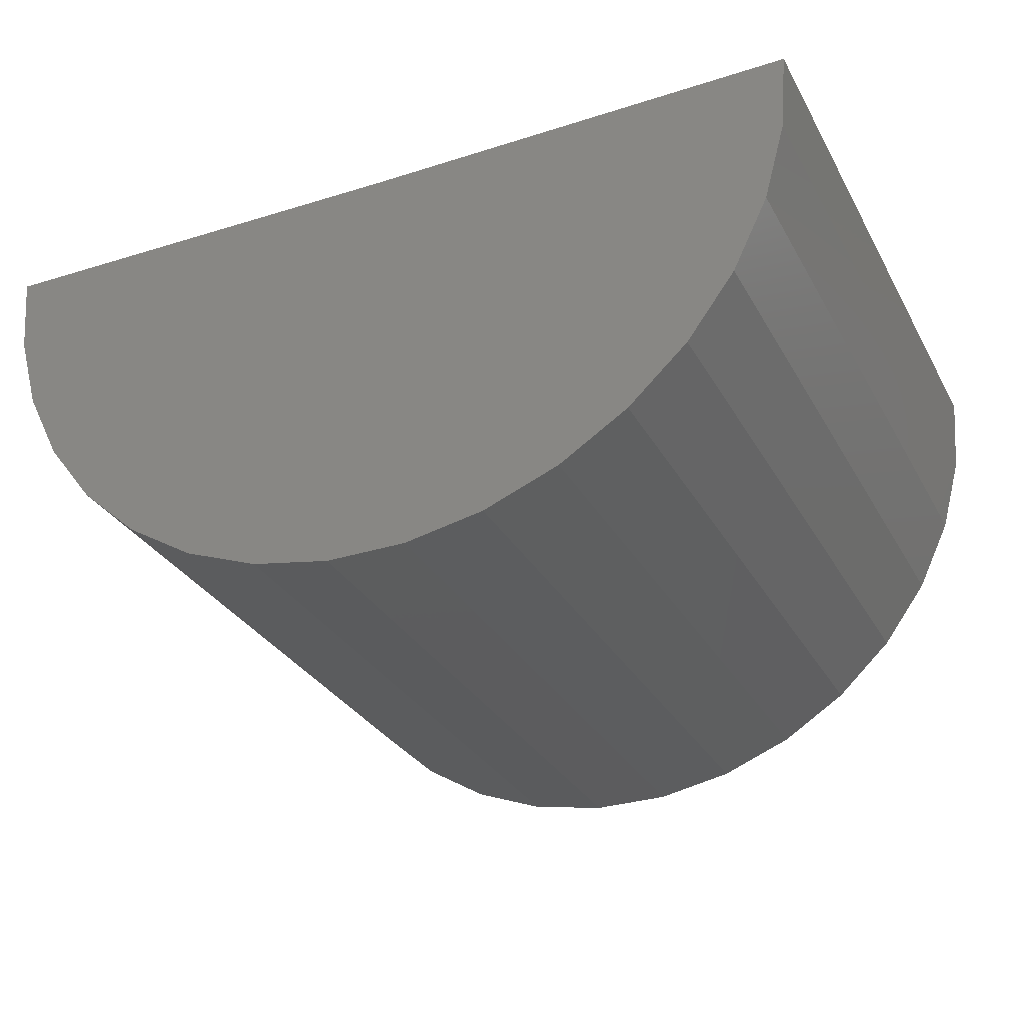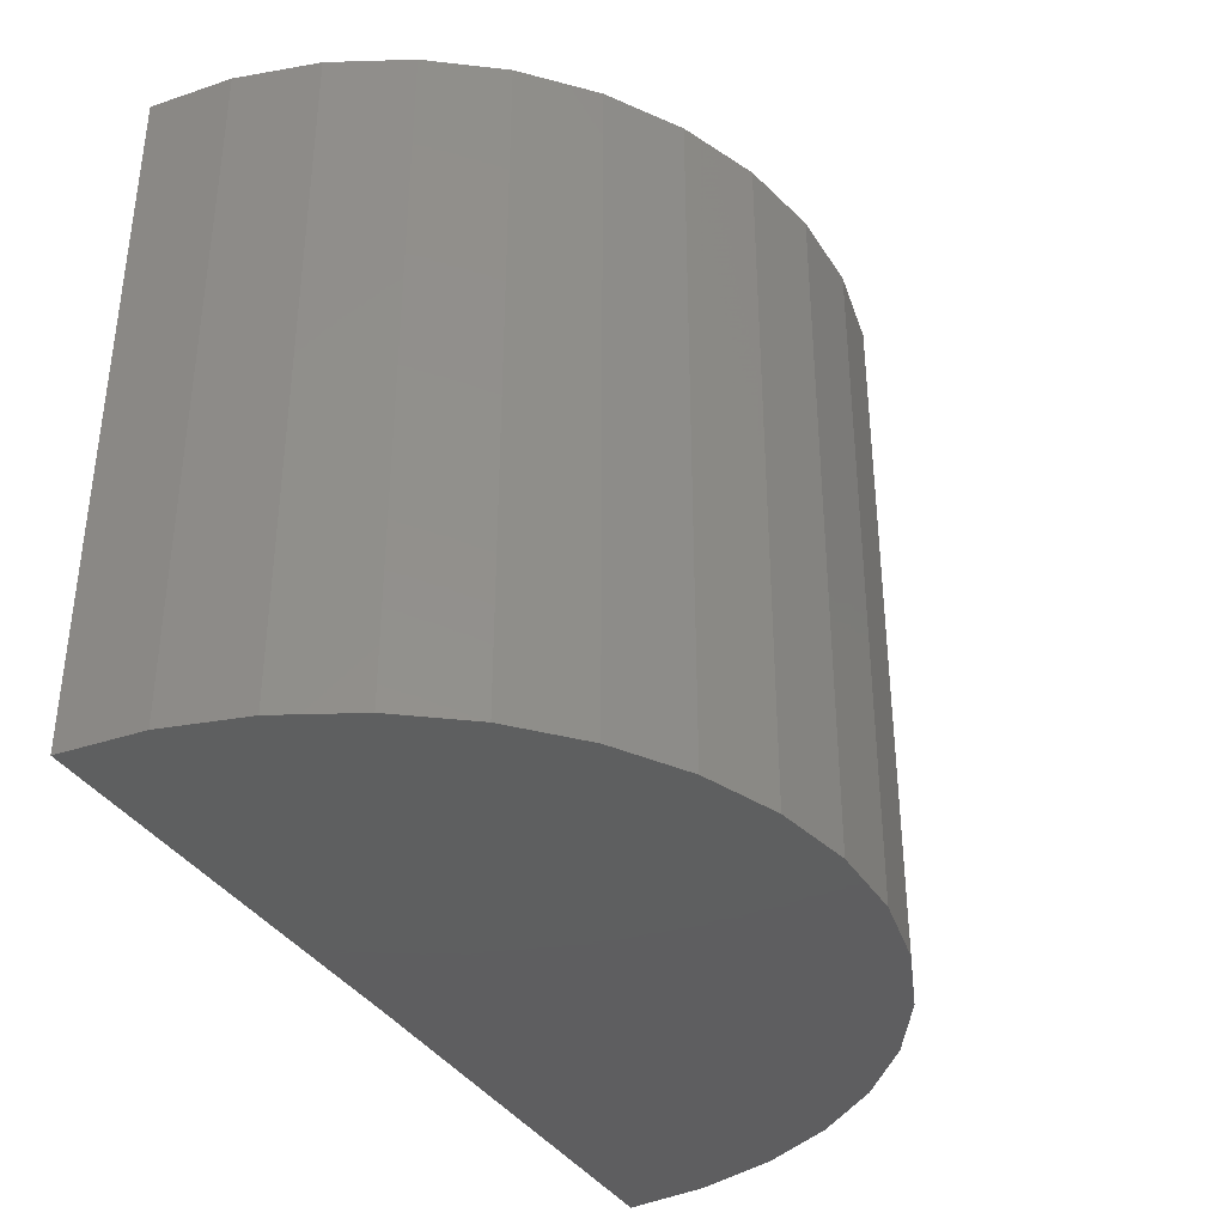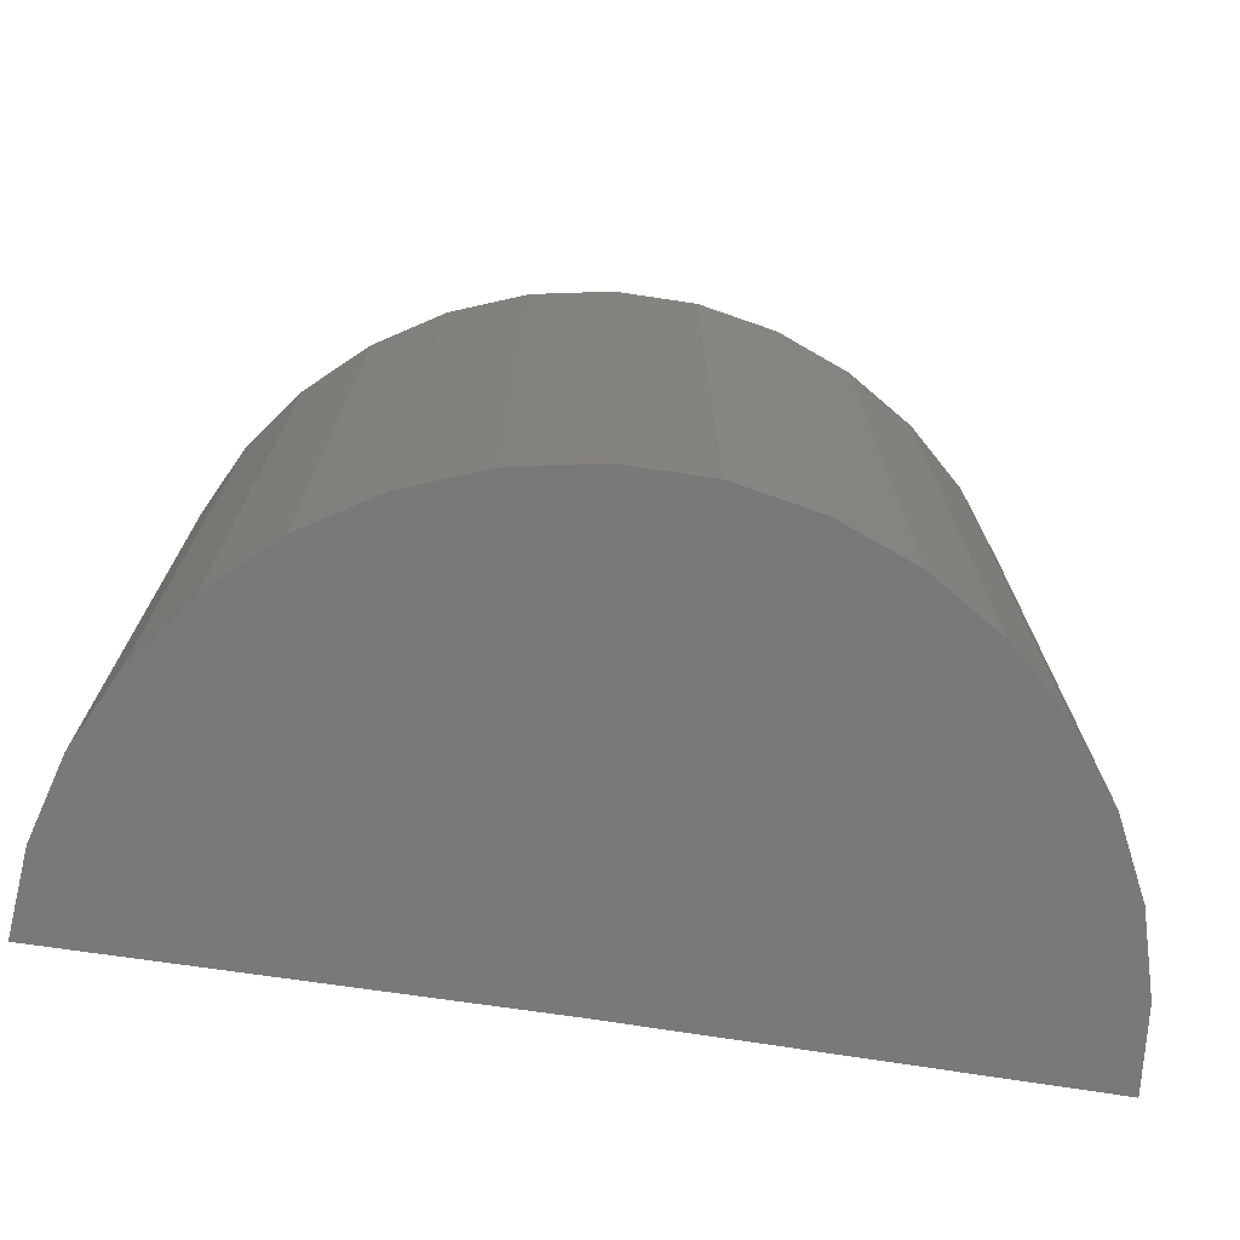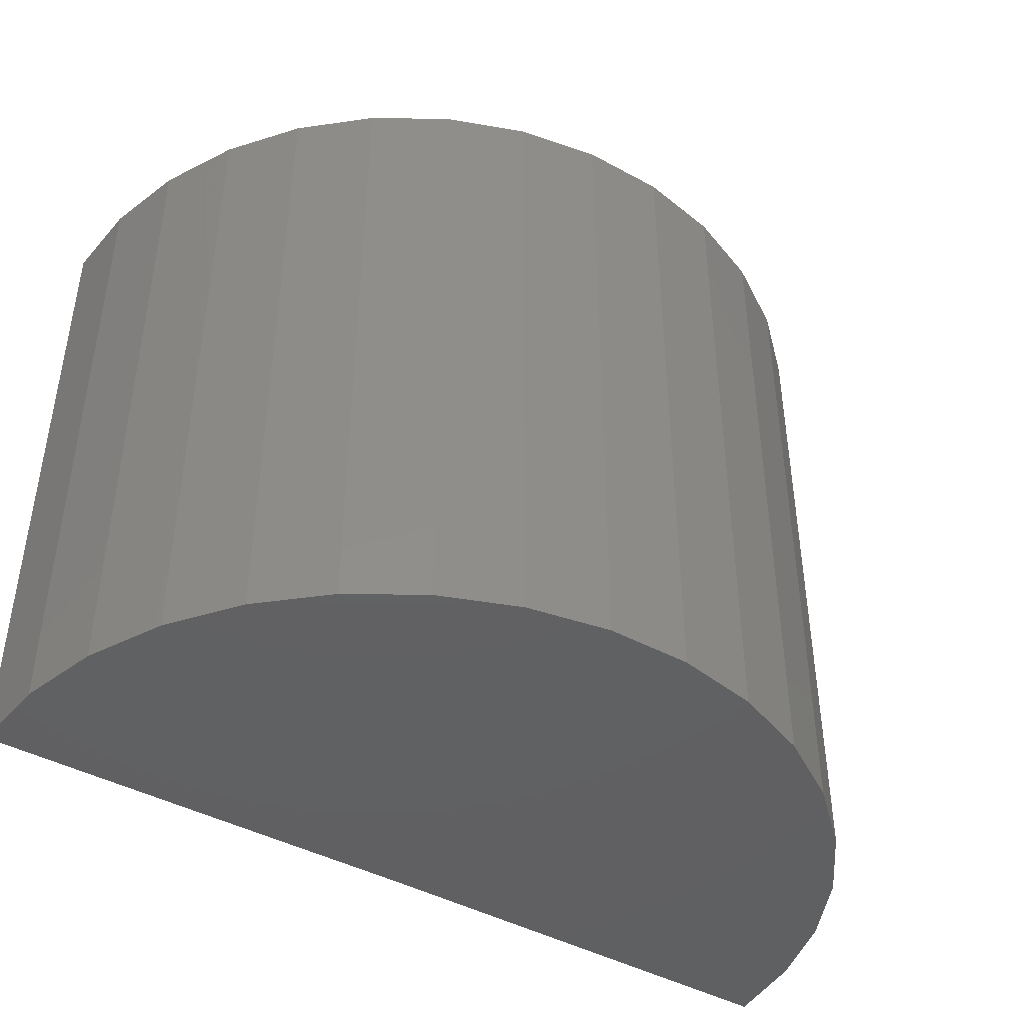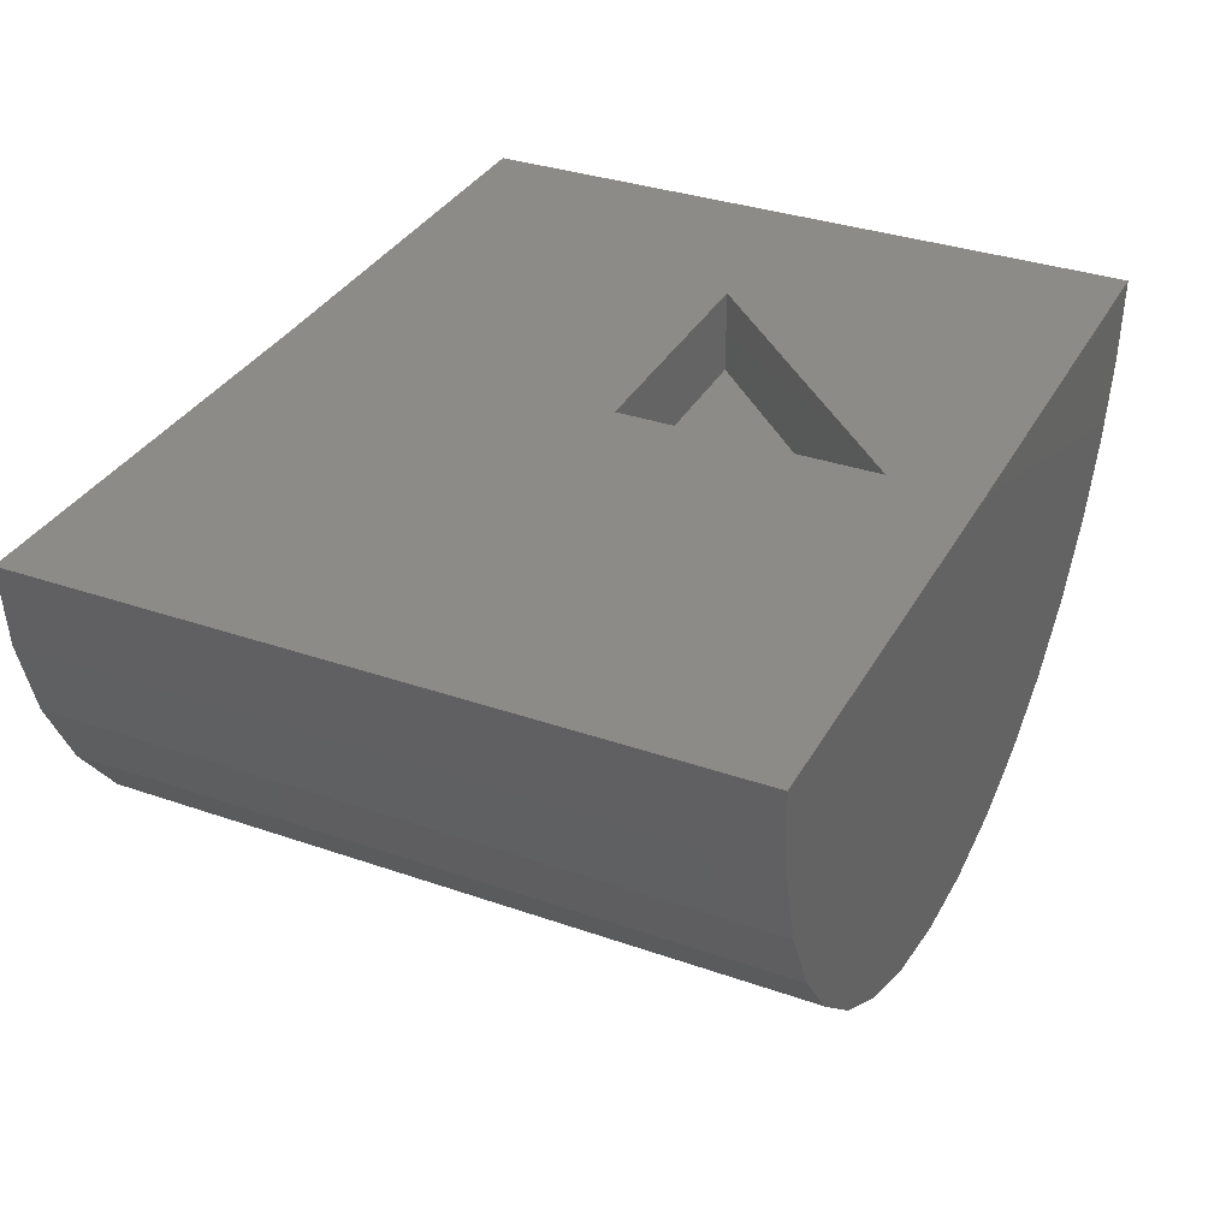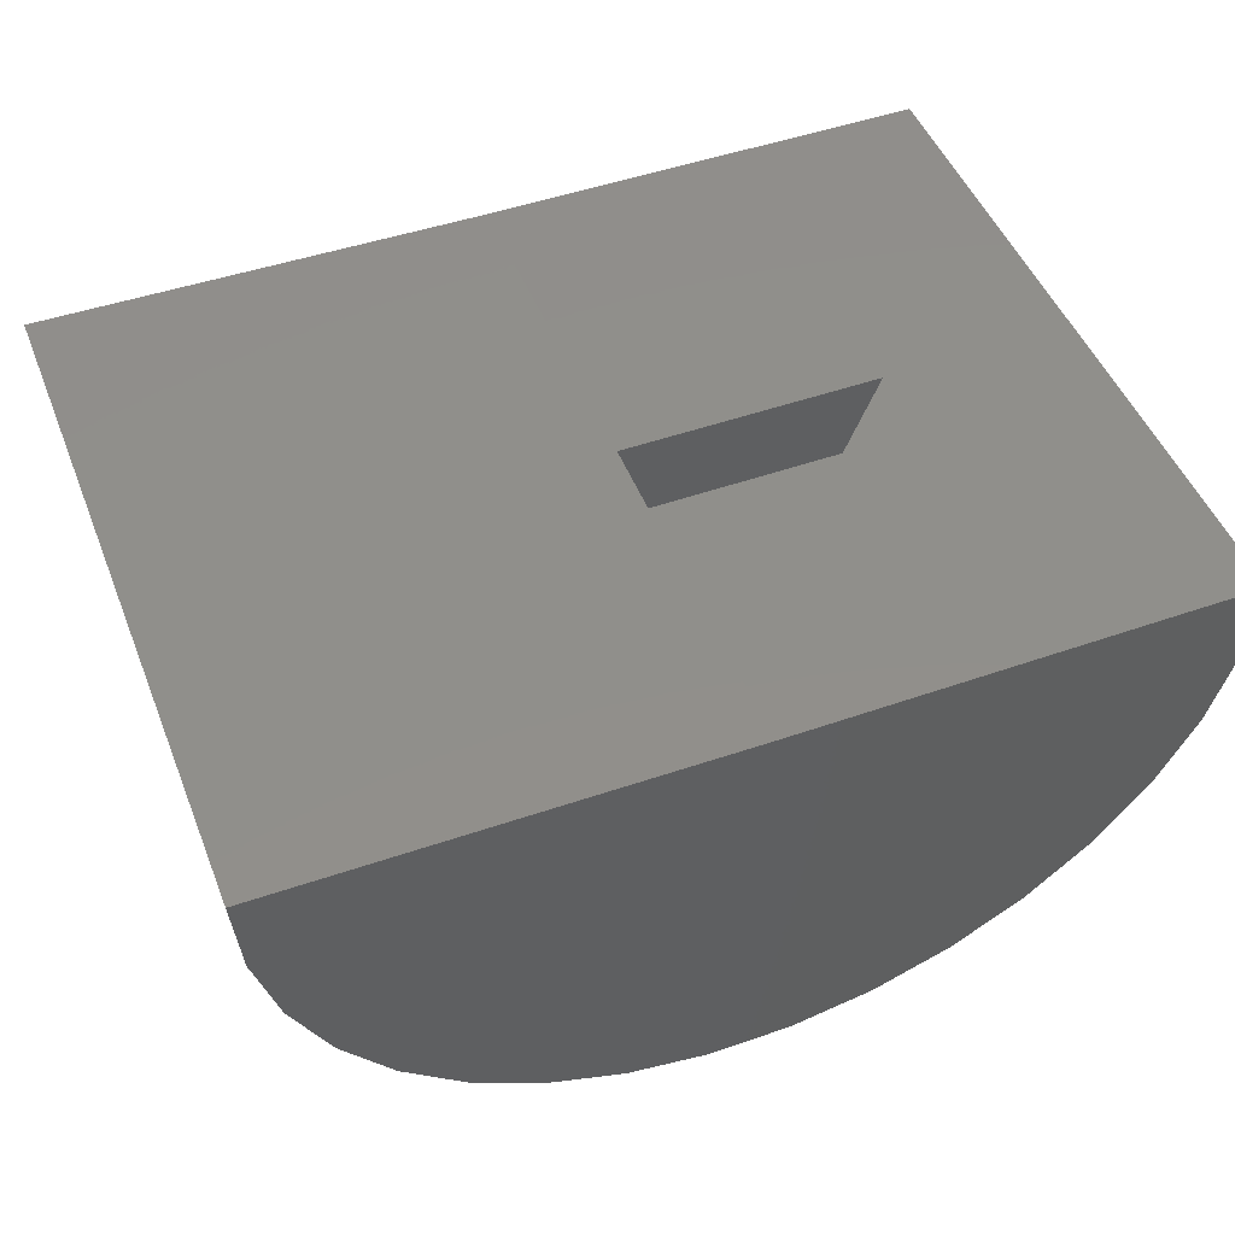
<metadata>
{"format":"stl","ext":"stl","renderer":"f3d","projection":"perspective","resolution":1024,"background":"white","views":[{"elev":-30.0,"azim":24.3,"up":"+Y"},{"elev":-36.8,"azim":-61.2,"up":"+Z"},{"elev":-72.5,"azim":-8.3,"up":"+Z"},{"elev":-43.3,"azim":-32.5,"up":"+Z"},{"elev":34.3,"azim":115.1,"up":"+Y"},{"elev":49.0,"azim":158.7,"up":"+Y"}]}
</metadata>
<code>
# stl→obj: 45 verts, 86 faces
v 0.3203 0 0.5781
v 0.3203 -0.1406 0.5781
v 0.75 3.903e-18 0.1484
v 0.75 -0.1406 0.1484
v 0.75 -4.348e-19 0.5763
v 0.75 -0.1406 0.5781
v 0.75 5.161e-17 0.5781
v 7.058e-17 0 1.153
v 0.75 0 1.153
v 0 0 0
v 0.75 0 -4.592e-17
v 1.5 0.00924 0
v 1.5 0.00924 1.153
v 1.489 -0.1293 1.153
v 0.01287 -0.1383 1.153
v 1.452 -0.2633 1.153
v 0.05104 -0.2719 1.153
v 1.392 -0.3883 1.153
v 0.1132 -0.3962 1.153
v 1.309 -0.5 1.153
v 0.1972 -0.5069 1.153
v 1.207 -0.5946 1.153
v 0.3002 -0.6001 1.153
v 1.09 -0.6687 1.153
v 0.4186 -0.6728 1.153
v 0.9605 -0.7199 1.153
v 0.5484 -0.7224 1.153
v 0.8241 -0.7463 1.153
v 0.6851 -0.7472 1.153
v 1.489 -0.1293 0
v 1.309 -0.5 0
v 0.1132 -0.3962 0
v 1.392 -0.3883 0
v 0.05104 -0.2719 0
v 1.452 -0.2633 0
v 0.01287 -0.1383 0
v 0.1972 -0.5069 0
v 1.207 -0.5946 0
v 0.3002 -0.6001 0
v 1.09 -0.6687 0
v 0.4186 -0.6728 0
v 0.9605 -0.7199 0
v 0.5484 -0.7224 0
v 0.8241 -0.7463 0
v 0.6851 -0.7472 0
f 1 2 3
f 3 2 4
f 3 4 5
f 5 4 6
f 5 6 7
f 7 6 1
f 1 6 2
f 8 9 7
f 8 7 1
f 8 1 10
f 10 1 11
f 11 1 3
f 3 12 11
f 3 5 12
f 13 12 5
f 13 5 7
f 13 7 9
f 6 4 2
f 13 9 14
f 9 8 14
f 14 8 15
f 14 15 16
f 16 15 17
f 16 17 18
f 18 17 19
f 18 19 20
f 20 19 21
f 20 21 22
f 22 21 23
f 22 23 24
f 24 23 25
f 24 25 26
f 26 25 27
f 26 27 28
f 28 27 29
f 30 11 12
f 31 32 33
f 33 32 34
f 33 34 35
f 35 34 36
f 35 36 30
f 30 36 10
f 30 10 11
f 32 31 37
f 37 31 38
f 37 38 39
f 39 38 40
f 39 40 41
f 41 40 42
f 41 42 43
f 43 42 44
f 43 44 45
f 12 13 30
f 30 13 14
f 30 14 35
f 35 14 16
f 35 16 33
f 33 16 18
f 33 18 31
f 31 18 20
f 31 20 38
f 38 20 22
f 38 22 40
f 40 22 24
f 40 24 42
f 42 24 26
f 42 26 44
f 44 26 28
f 44 28 45
f 45 28 29
f 45 29 43
f 43 29 27
f 43 27 41
f 41 27 25
f 41 25 39
f 39 25 23
f 39 23 37
f 37 23 21
f 37 21 32
f 32 21 19
f 32 19 34
f 34 19 17
f 34 17 36
f 36 17 15
f 36 15 10
f 10 15 8

</code>
